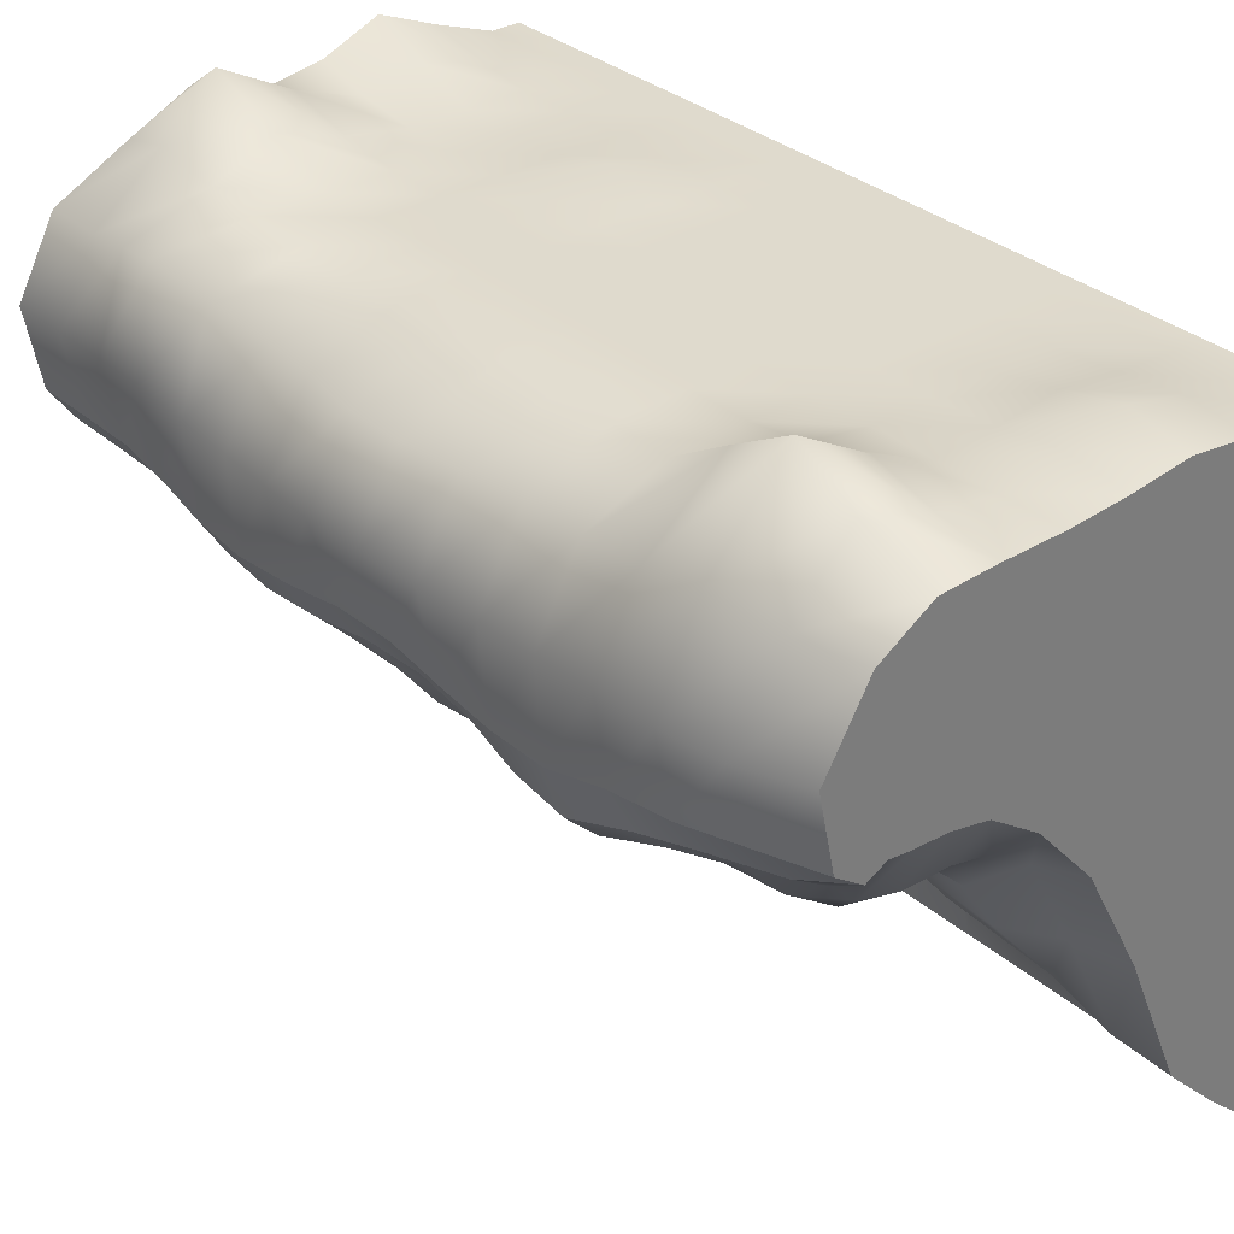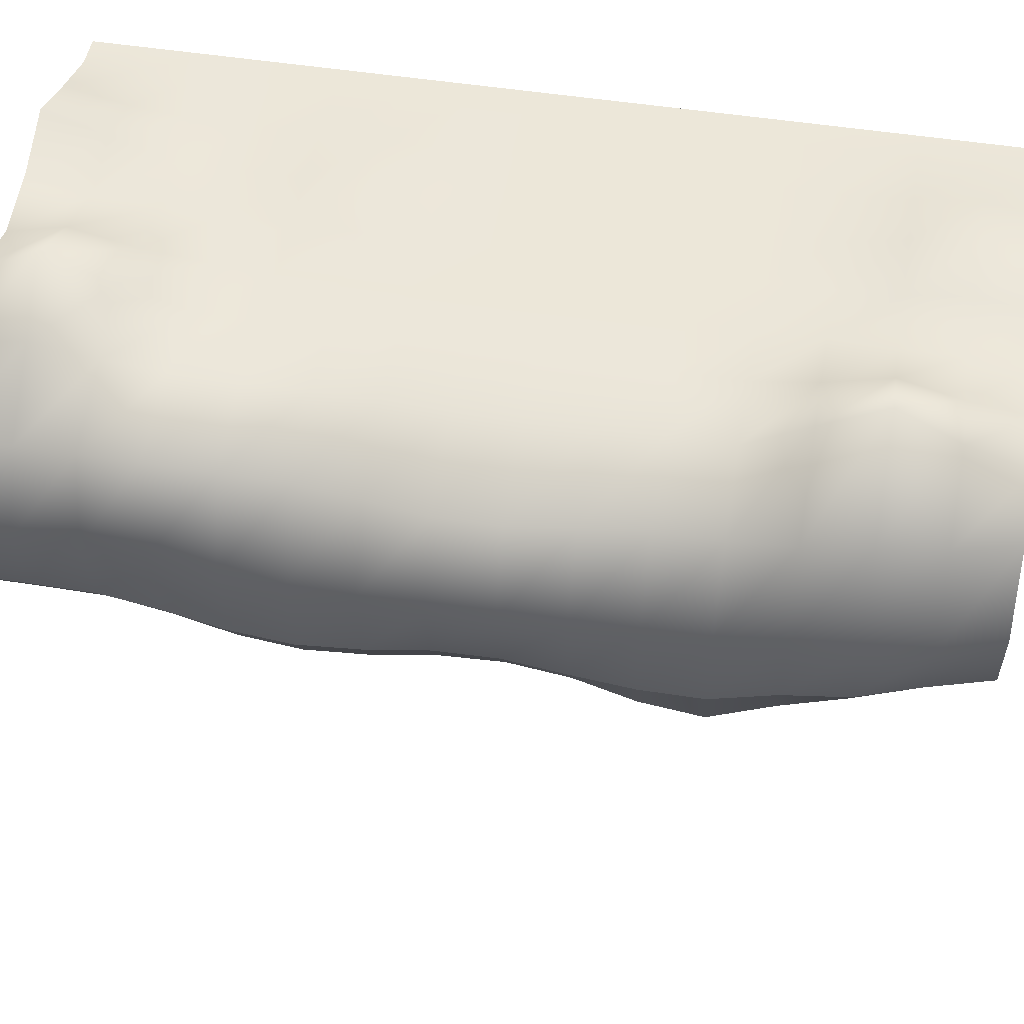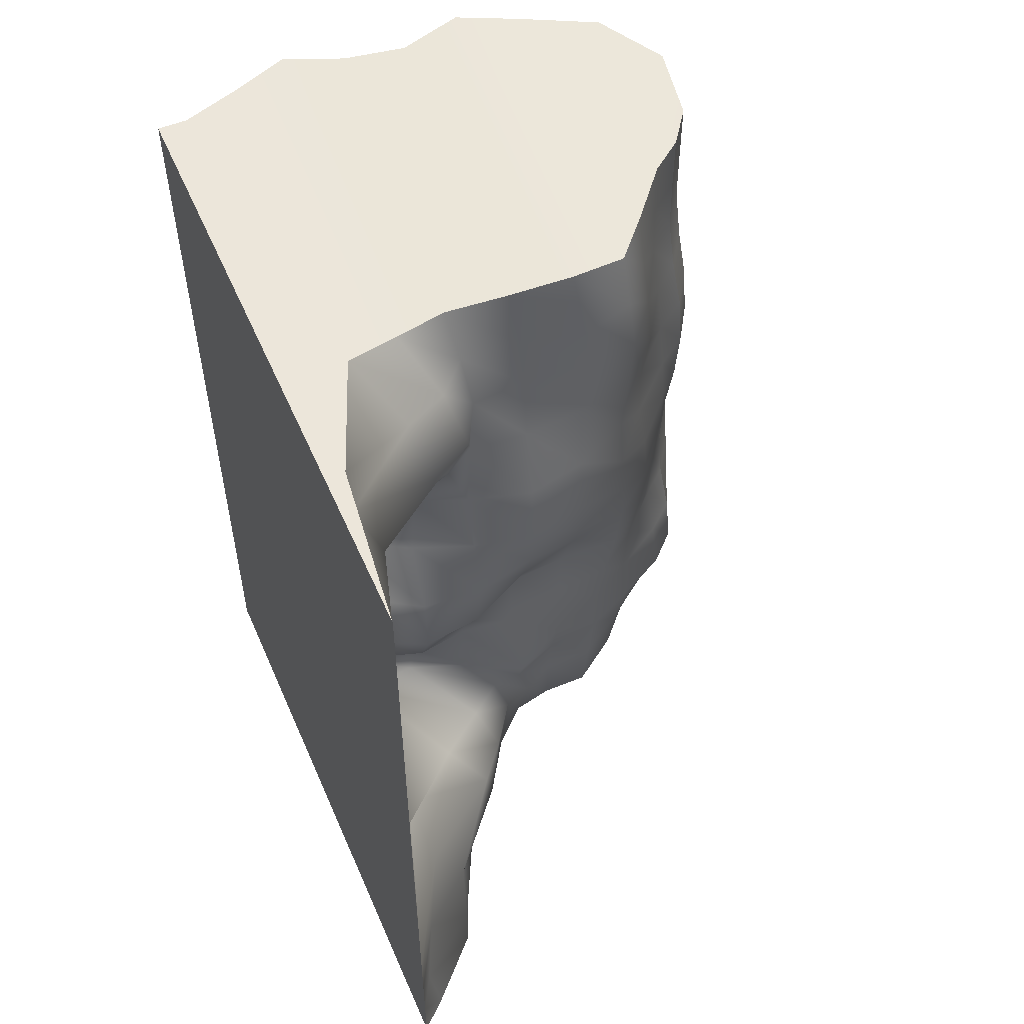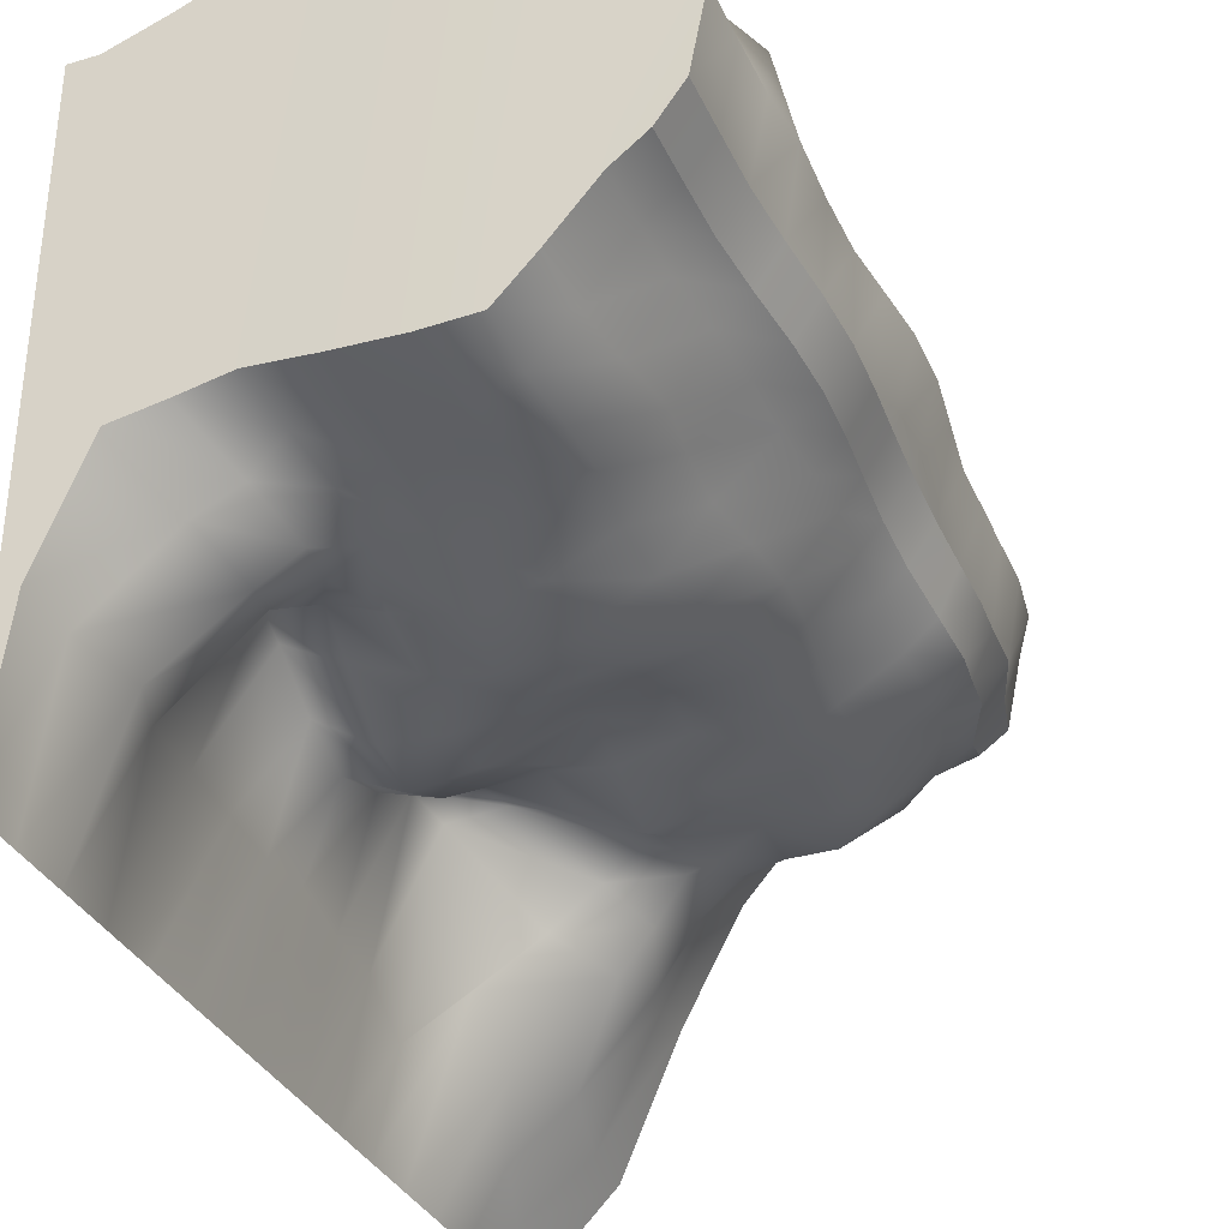
<metadata>
{"format":"obj","ext":"obj","renderer":"f3d","projection":"perspective","resolution":1024,"background":"white","views":[{"elev":32.6,"azim":139.8,"up":"+Y"},{"elev":50.1,"azim":99.8,"up":"+Y"},{"elev":54.5,"azim":-23.4,"up":"+Z"},{"elev":-33.8,"azim":21.9,"up":"+Y"}]}
</metadata>
<code>
g default
v -15.26 -3.507 -10
v -15.71 -3.275 -10
v -16.2 -3.339 -10
v -16.97 -3.376 -10
v -17.86 -3.576 -10
v -19 -4.371 -10
v -20.33 -5.879 -10
v -21.67 -8.348 -10
v -23 -11.44 -10
v -24.33 -12.8 -10
v -25 -13.4 -10
v -14.63 -3.059 -10
v -14.26 -1.38 -10
v -15.23 0.245 -10
v -16.39 0.9479 -10
v -17.67 1 -10
v -19 1 -10
v -20.33 1.085 -10
v -21.67 1.248 -10
v -23 1.085 -10
v -24.33 1 -10
v -25 1 -10
v -14.33 -3.195 -8.667
v -13.7 -1.38 -8.667
v -14.76 0.3399 -8.667
v -16.11 1.728 -8.667
v -17.67 1.214 -8.667
v -19 1 -8.667
v -20.33 1.248 -8.667
v -21.67 1.535 -8.667
v -23 1.248 -8.667
v -24.33 1 -8.667
v -25 1 -8.667
v -13.87 -3.202 -7.333
v -13.53 -1.38 -7.333
v -14.41 0.597 -7.333
v -16.11 2.467 -7.333
v -17.67 1.586 -7.333
v -19 1 -7.333
v -20.33 1.085 -7.333
v -21.67 1.248 -7.333
v -23 1.085 -7.333
v -24.33 1 -7.333
v -25 1 -7.333
v -13.79 -3.342 -5.987
v -13.52 -1.399 -5.998
v -14.41 0.3399 -6
v -16.11 1.728 -6
v -17.67 1.214 -6
v -19 1 -6
v -20.33 1 -6
v -21.67 1 -6
v -23 1 -6
v -24.33 1 -6
v -25 1 -6
v -13.65 -3.601 -4.636
v -13.48 -1.473 -4.657
v -14.41 0.245 -4.667
v -16.11 0.9479 -4.667
v -17.67 1 -4.667
v -19 1 -4.667
v -20.33 1 -4.667
v -21.67 1 -4.667
v -23 1 -4.667
v -24.33 1 -4.667
v -25 1 -4.667
v -13.66 -3.607 -3.295
v -13.46 -1.513 -3.32
v -14.4 0.2426 -3.333
v -16.11 0.9479 -3.333
v -17.67 1 -3.333
v -19 1 -3.333
v -20.33 1 -3.333
v -21.67 1 -3.333
v -23 1 -3.333
v -24.33 1 -3.333
v -25 1 -3.333
v -13.7 -3.494 -1.97
v -13.3 -1.466 -1.991
v -14.25 0.245 -2
v -16.1 0.9479 -2
v -17.67 1 -2
v -19 1 -2
v -20.33 1 -2
v -21.67 1 -2
v -23 1 -2
v -24.33 1 -2
v -25 1 -2
v -13.73 -3.324 -0.6541
v -13.15 -1.393 -0.6653
v -14.06 0.245 -0.6667
v -16.06 0.9479 -0.6667
v -17.67 1 -0.6667
v -19 1 -0.6667
v -20.33 1 -0.6667
v -21.67 1 -0.6667
v -23 1 -0.6667
v -24.33 1 -0.6667
v -25 1 -0.6667
v -13.67 -3.292 0.6673
v -13.14 -1.39 0.6667
v -14.06 0.245 0.6667
v -16.06 0.9479 0.6667
v -17.67 1 0.6667
v -19 1 0.6667
v -20.33 1 0.6667
v -21.67 1 0.6667
v -23 1 0.6667
v -24.33 1 0.6667
v -25 1 0.6667
v -13.56 -3.415 2
v -13.26 -1.443 2
v -14.25 0.245 2
v -16.1 0.9479 2
v -17.67 1 2
v -19 1 2
v -20.33 1 2
v -21.67 1 2
v -23 1 2
v -24.33 1 2
v -25 1 2
v -13.5 -3.474 3.333
v -13.4 -1.478 3.333
v -14.4 0.2432 3.333
v -16.11 0.9479 3.333
v -17.67 1 3.333
v -19 1 3.333
v -20.33 1 3.333
v -21.67 1.299 3.333
v -23 1 3.333
v -24.33 1 3.333
v -25 1 3.333
v -13.58 -3.415 4.667
v -13.43 -1.429 4.667
v -14.17 0.544 4.667
v -16.1 0.9659 4.667
v -17.67 1 4.667
v -19 1 4.667
v -20.33 1 4.667
v -21.67 1 4.667
v -23 1 4.667
v -24.33 1 4.667
v -25 1 4.667
v -13.75 -3.288 6
v -13.43 -1.276 6
v -13.9 0.8893 6
v -16.02 1.062 6
v -17.67 1 6
v -19 1 6
v -20.33 1 6
v -21.67 1 6
v -23 1 6
v -24.33 1 6
v -25 1 6
v -13.87 -3.2 7.333
v -13.52 -1.362 7.333
v -14.17 0.544 7.333
v -16.05 1.112 7.333
v -17.43 1.743 7.333
v -18.92 1.254 7.333
v -20.33 1 7.333
v -21.67 1 7.333
v -23 1 7.333
v -24.33 1 7.333
v -25 1 7.333
v -13.87 -3.195 8.667
v -13.53 -1.38 8.667
v -14.41 0.245 8.667
v -15.95 1.477 8.667
v -17.16 2.602 8.667
v -18.77 1.743 8.667
v -20.33 1.162 8.667
v -21.67 1.475 8.667
v -23 1.162 8.667
v -24.33 1 8.667
v -25 1 8.667
v -13.87 -3.195 10
v -13.53 -1.38 10
v -14.41 0.245 10
v -16.07 1.096 10
v -17.43 1.743 10
v -18.92 1.254 10
v -20.33 1.475 10
v -21.67 2.024 10
v -23 1.475 10
v -24.33 1 10
v -25 1 10
v -14.46 -4.024 10
v -15.21 -4.602 10
v -16.23 -5.837 10.03
v -17.05 -6.773 10.06
v -18.26 -6.838 10.08
v -19.73 -6.754 10.05
v -21.17 -6.614 10.01
v -22.32 -6.835 10
v -23.49 -7.035 10
v -24.56 -9.704 10
v -25 -13.4 10
v -14.46 -4.024 8.667
v -15.2 -4.626 8.674
v -16.14 -6.019 8.747
v -16.97 -7.06 8.812
v -18.1 -7.219 8.542
v -19.6 -7.016 8.799
v -20.94 -6.94 8.714
v -21.64 -7.675 8.667
v -22.61 -8.135 8.667
v -24.52 -9.753 8.667
v -25 -13.4 8.667
v -14.45 -4.033 7.333
v -15.17 -4.654 7.348
v -15.97 -6.078 7.432
v -16.84 -7.176 7.514
v -18.03 -7.308 7.554
v -19.55 -7.156 7.503
v -20.78 -7.189 7.402
v -21.27 -8.141 7.337
v -22.15 -8.706 7.333
v -23.98 -10.04 7.333
v -25 -13.4 7.333
v -14.31 -4.137 6
v -14.99 -4.717 6.006
v -15.79 -5.973 5.878
v -16.88 -7.076 6.14
v -18.24 -7.451 6.176
v -19.64 -7.55 6.13
v -20.95 -7.378 6.048
v -21.64 -7.78 6.001
v -22.61 -8.135 6
v -24.54 -9.859 6
v -25 -13.4 6
v -14.12 -4.278 4.667
v -14.89 -4.827 4.667
v -15.96 -5.951 4.689
v -17.05 -7.173 4.729
v -18.39 -7.87 4.745
v -19.77 -8.15 4.718
v -21.17 -7.727 4.677
v -22.33 -7.259 4.667
v -23.49 -7.049 4.667
v -24.56 -9.93 4.667
v -25 -13.4 4.667
v -14.04 -4.342 3.333
v -14.81 -4.906 3.342
v -16 -6.064 3.378
v -17.02 -7.286 3.394
v -18.42 -8.08 3.379
v -19.83 -8.394 3.344
v -21.19 -8.103 3.333
v -22.54 -7.577 3.333
v -23.86 -6.854 3.333
v -24.56 -10.05 3.333
v -25 -13.4 3.333
v -14.1 -4.292 2.006
v -14.71 -4.912 2.034
v -15.8 -6.107 2.104
v -16.88 -7.225 2.131
v -18.31 -7.87 2.1
v -19.77 -8.174 2.039
v -21.23 -8.472 2.001
v -22.6 -8.385 2
v -23.91 -7.572 2
v -24.56 -10.17 2
v -25 -13.4 2
v -14.22 -4.174 0.6789
v -14.69 -4.811 0.7098
v -15.67 -6.081 0.7936
v -16.79 -7.014 0.8305
v -18.25 -7.309 0.7946
v -19.75 -7.653 0.7214
v -21.26 -8.391 0.6703
v -22.63 -8.59 0.6667
v -23.93 -7.973 0.6667
v -24.56 -10.01 0.6667
v -25 -13.4 0.6667
v -14.3 -4.198 -0.6459
v -14.79 -4.81 -0.6242
v -15.76 -6.017 -0.5639
v -16.86 -6.879 -0.5361
v -18.31 -6.826 -0.5668
v -19.78 -6.925 -0.6279
v -21.24 -7.576 -0.6658
v -22.6 -7.973 -0.6667
v -23.91 -7.56 -0.6667
v -24.56 -10.3 -0.6667
v -25 -13.4 -0.6667
v -14.27 -4.369 -1.965
v -14.91 -4.932 -1.962
v -15.99 -5.986 -1.944
v -17.03 -6.726 -1.941
v -18.43 -6.869 -1.96
v -19.83 -7.183 -1.992
v -21.2 -7.005 -2
v -22.54 -6.987 -2
v -23.86 -6.844 -2
v -24.56 -10.41 -2
v -25 -13.4 -2
v -14.12 -4.64 -3.29
v -14.84 -5.253 -3.294
v -16.11 -6.026 -3.313
v -17.14 -6.622 -3.326
v -18.51 -7.168 -3.332
v -19.83 -7.854 -3.333
v -21.14 -7.192 -3.333
v -22.51 -6.703 -3.333
v -23.85 -6.805 -3.333
v -24.56 -11.19 -3.333
v -25 -13.4 -3.333
v -14.05 -4.742 -4.632
v -14.73 -5.407 -4.636
v -16.06 -6.102 -4.654
v -17.16 -6.597 -4.665
v -18.51 -6.78 -4.667
v -19.67 -7.271 -4.667
v -20.34 -7.289 -4.667
v -21.19 -7.909 -4.667
v -22.3 -8.735 -4.667
v -23.78 -9.639 -4.667
v -25 -13.4 -4.667
v -14.27 -4.35 -5.985
v -14.98 -4.99 -5.987
v -16.19 -5.879 -5.996
v -17.3 -6.581 -6
v -18.51 -6.587 -6
v -19.28 -7.047 -6
v -20.01 -7.284 -6
v -20.71 -8.284 -6
v -21.42 -9.168 -6
v -23.54 -10.75 -6
v -25 -13.4 -6
v -14.46 -4.037 -7.332
v -15.2 -4.611 -7.333
v -16.27 -5.754 -7.333
v -17.44 -6.581 -7.333
v -18.52 -6.581 -7.333
v -19.48 -6.788 -7.333
v -20.34 -7.595 -7.333
v -21.14 -8.839 -7.333
v -22.8 -10.79 -7.333
v -24.17 -11.9 -7.333
v -25 -13.4 -7.333
v -15.03 -4.063 -8.667
v -15.87 -4.602 -8.667
v -16.49 -5.192 -8.667
v -17.43 -5.484 -8.667
v -18.53 -5.533 -8.667
v -19.46 -5.75 -8.667
v -20.42 -6.413 -8.667
v -21.57 -8.563 -8.667
v -22.97 -11.37 -8.667
v -24.56 -12.61 -8.667
v -25 -13.4 -8.667
g tileableHardLedgeEnd
f 12 1 2 13
f 13 2 3 14
f 14 3 4 15
f 15 4 5 16
f 16 5 6 17
f 17 6 7 18
f 18 7 8 19
f 19 8 9 20
f 20 9 10 21
f 10 11 22 21
f 23 12 13 24
f 14 25 24 13
f 15 26 25 14
f 16 27 26 15
f 17 28 27 16
f 18 29 28 17
f 19 30 29 18
f 20 31 30 19
f 21 32 31 20
f 22 33 32 21
f 34 23 24 35
f 25 36 35 24
f 26 37 36 25
f 27 38 37 26
f 28 39 38 27
f 29 40 39 28
f 30 41 40 29
f 31 42 41 30
f 32 43 42 31
f 33 44 43 32
f 45 34 35 46
f 36 47 46 35
f 37 48 47 36
f 38 49 48 37
f 39 50 49 38
f 40 51 50 39
f 41 52 51 40
f 42 53 52 41
f 43 54 53 42
f 44 55 54 43
f 56 45 46 57
f 47 58 57 46
f 48 59 58 47
f 49 60 59 48
f 50 61 60 49
f 51 62 61 50
f 52 63 62 51
f 53 64 63 52
f 54 65 64 53
f 55 66 65 54
f 67 56 57 68
f 58 69 68 57
f 59 70 69 58
f 60 71 70 59
f 61 72 71 60
f 62 73 72 61
f 63 74 73 62
f 64 75 74 63
f 65 76 75 64
f 66 77 76 65
f 78 67 68 79
f 69 80 79 68
f 70 81 80 69
f 71 82 81 70
f 72 83 82 71
f 73 84 83 72
f 74 85 84 73
f 75 86 85 74
f 76 87 86 75
f 77 88 87 76
f 89 78 79 90
f 80 91 90 79
f 81 92 91 80
f 82 93 92 81
f 83 94 93 82
f 84 95 94 83
f 85 96 95 84
f 86 97 96 85
f 87 98 97 86
f 88 99 98 87
f 100 89 90 101
f 91 102 101 90
f 92 103 102 91
f 93 104 103 92
f 94 105 104 93
f 95 106 105 94
f 96 107 106 95
f 97 108 107 96
f 98 109 108 97
f 99 110 109 98
f 111 100 101 112
f 102 113 112 101
f 103 114 113 102
f 104 115 114 103
f 105 116 115 104
f 106 117 116 105
f 107 118 117 106
f 108 119 118 107
f 109 120 119 108
f 110 121 120 109
f 122 111 112 123
f 113 124 123 112
f 114 125 124 113
f 115 126 125 114
f 116 127 126 115
f 117 128 127 116
f 118 129 128 117
f 119 130 129 118
f 120 131 130 119
f 121 132 131 120
f 133 122 123 134
f 124 135 134 123
f 125 136 135 124
f 126 137 136 125
f 127 138 137 126
f 128 139 138 127
f 129 140 139 128
f 130 141 140 129
f 131 142 141 130
f 132 143 142 131
f 144 133 134 145
f 135 146 145 134
f 136 147 146 135
f 137 148 147 136
f 138 149 148 137
f 139 150 149 138
f 140 151 150 139
f 141 152 151 140
f 142 153 152 141
f 143 154 153 142
f 155 144 145 156
f 146 157 156 145
f 147 158 157 146
f 148 159 158 147
f 149 160 159 148
f 150 161 160 149
f 151 162 161 150
f 152 163 162 151
f 153 164 163 152
f 154 165 164 153
f 166 155 156 167
f 157 168 167 156
f 158 169 168 157
f 159 170 169 158
f 160 171 170 159
f 161 172 171 160
f 162 173 172 161
f 163 174 173 162
f 164 175 174 163
f 165 176 175 164
f 177 166 167 178
f 168 179 178 167
f 169 180 179 168
f 170 181 180 169
f 171 182 181 170
f 172 183 182 171
f 173 184 183 172
f 174 185 184 173
f 175 186 185 174
f 176 187 186 175
f 188 177 178 189
f 189 178 179 190
f 190 179 180 191
f 191 180 181 192
f 192 181 182 193
f 193 182 183 194
f 194 183 184 195
f 195 184 185 196
f 196 185 186 197
f 186 187 198 197
f 199 188 189 200
f 190 201 200 189
f 191 202 201 190
f 192 203 202 191
f 193 204 203 192
f 194 205 204 193
f 195 206 205 194
f 196 207 206 195
f 197 208 207 196
f 198 209 208 197
f 210 199 200 211
f 201 212 211 200
f 202 213 212 201
f 203 214 213 202
f 204 215 214 203
f 205 216 215 204
f 206 217 216 205
f 207 218 217 206
f 208 219 218 207
f 209 220 219 208
f 221 210 211 222
f 212 223 222 211
f 213 224 223 212
f 214 225 224 213
f 215 226 225 214
f 216 227 226 215
f 217 228 227 216
f 218 229 228 217
f 219 230 229 218
f 220 231 230 219
f 232 221 222 233
f 223 234 233 222
f 224 235 234 223
f 225 236 235 224
f 226 237 236 225
f 227 238 237 226
f 228 239 238 227
f 229 240 239 228
f 230 241 240 229
f 231 242 241 230
f 243 232 233 244
f 234 245 244 233
f 235 246 245 234
f 236 247 246 235
f 237 248 247 236
f 238 249 248 237
f 239 250 249 238
f 240 251 250 239
f 241 252 251 240
f 242 253 252 241
f 254 243 244 255
f 245 256 255 244
f 246 257 256 245
f 247 258 257 246
f 248 259 258 247
f 249 260 259 248
f 250 261 260 249
f 251 262 261 250
f 252 263 262 251
f 253 264 263 252
f 265 254 255 266
f 256 267 266 255
f 257 268 267 256
f 258 269 268 257
f 259 270 269 258
f 260 271 270 259
f 261 272 271 260
f 262 273 272 261
f 263 274 273 262
f 264 275 274 263
f 276 265 266 277
f 267 278 277 266
f 268 279 278 267
f 269 280 279 268
f 270 281 280 269
f 271 282 281 270
f 272 283 282 271
f 273 284 283 272
f 274 285 284 273
f 275 286 285 274
f 287 276 277 288
f 278 289 288 277
f 279 290 289 278
f 280 291 290 279
f 281 292 291 280
f 282 293 292 281
f 283 294 293 282
f 284 295 294 283
f 285 296 295 284
f 286 297 296 285
f 298 287 288 299
f 289 300 299 288
f 290 301 300 289
f 291 302 301 290
f 292 303 302 291
f 293 304 303 292
f 294 305 304 293
f 295 306 305 294
f 296 307 306 295
f 297 308 307 296
f 309 298 299 310
f 300 311 310 299
f 301 312 311 300
f 302 313 312 301
f 303 314 313 302
f 304 315 314 303
f 305 316 315 304
f 306 317 316 305
f 307 318 317 306
f 308 319 318 307
f 320 309 310 321
f 311 322 321 310
f 312 323 322 311
f 313 324 323 312
f 314 325 324 313
f 315 326 325 314
f 316 327 326 315
f 317 328 327 316
f 318 329 328 317
f 319 330 329 318
f 331 320 321 332
f 322 333 332 321
f 323 334 333 322
f 324 335 334 323
f 325 336 335 324
f 326 337 336 325
f 327 338 337 326
f 328 339 338 327
f 329 340 339 328
f 330 341 340 329
f 342 331 332 343
f 333 344 343 332
f 334 345 344 333
f 335 346 345 334
f 336 347 346 335
f 337 348 347 336
f 338 349 348 337
f 339 350 349 338
f 340 351 350 339
f 341 352 351 340
f 1 342 343 2
f 344 3 2 343
f 345 4 3 344
f 346 5 4 345
f 347 6 5 346
f 348 7 6 347
f 349 8 7 348
f 350 9 8 349
f 351 10 9 350
f 352 11 10 351
f 176 209 198 187
f 165 220 209 176
f 154 231 220 165
f 143 242 231 154
f 132 253 242 143
f 121 264 253 132
f 110 275 264 121
f 99 286 275 110
f 88 297 286 99
f 77 308 297 88
f 66 319 308 77
f 55 330 319 66
f 44 341 330 55
f 33 352 341 44
f 22 11 352 33
f 166 177 188 199
f 155 166 199 210
f 144 155 210 221
f 133 144 221 232
f 122 133 232 243
f 111 122 243 254
f 100 111 254 265
f 89 100 265 276
f 78 89 276 287
f 67 78 287 298
f 56 67 298 309
f 45 56 309 320
f 34 45 320 331
f 23 34 331 342
f 12 23 342 1

</code>
